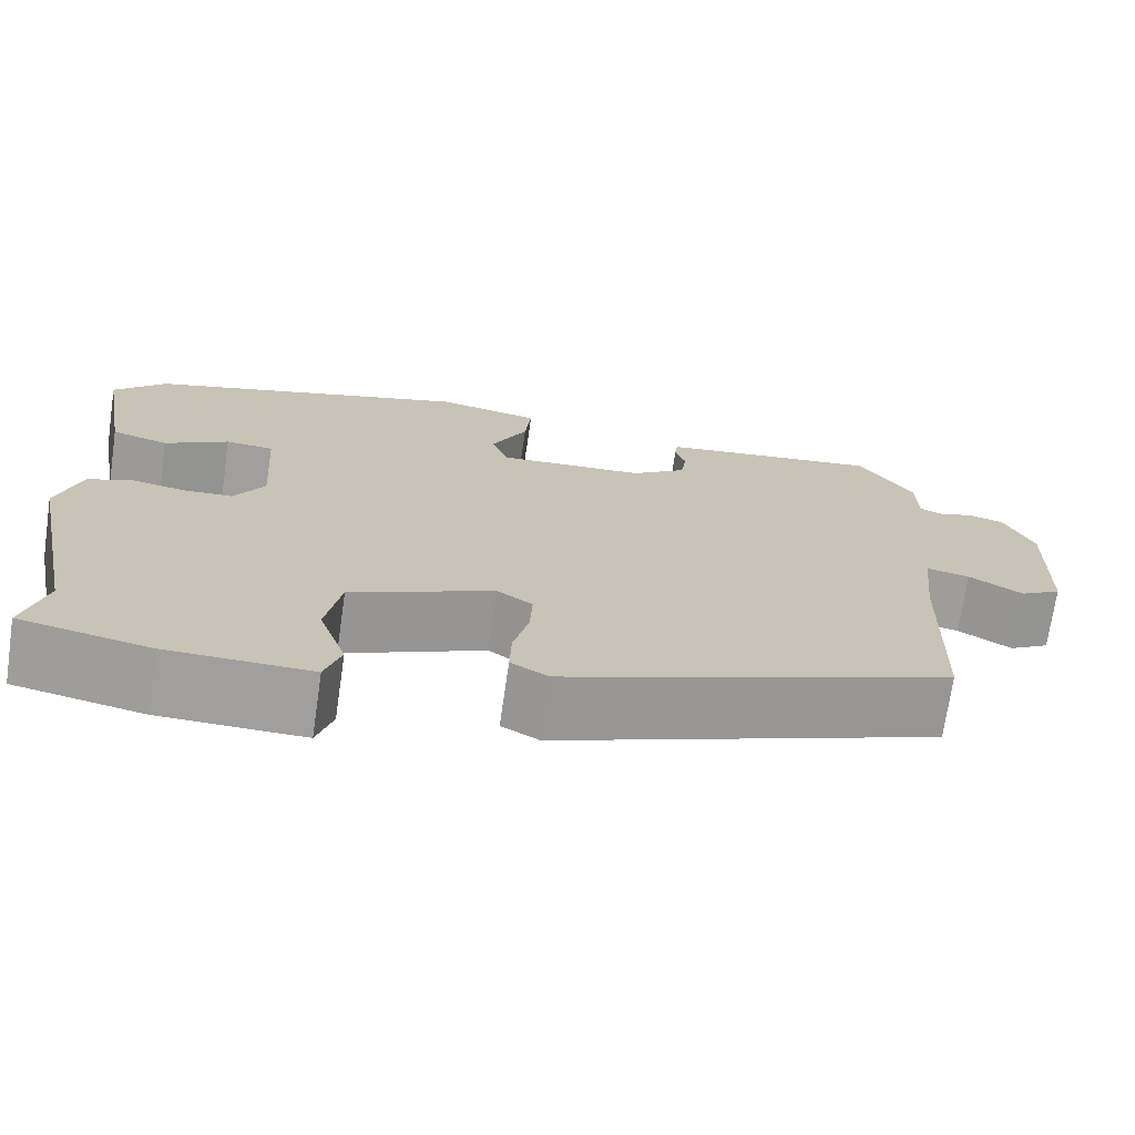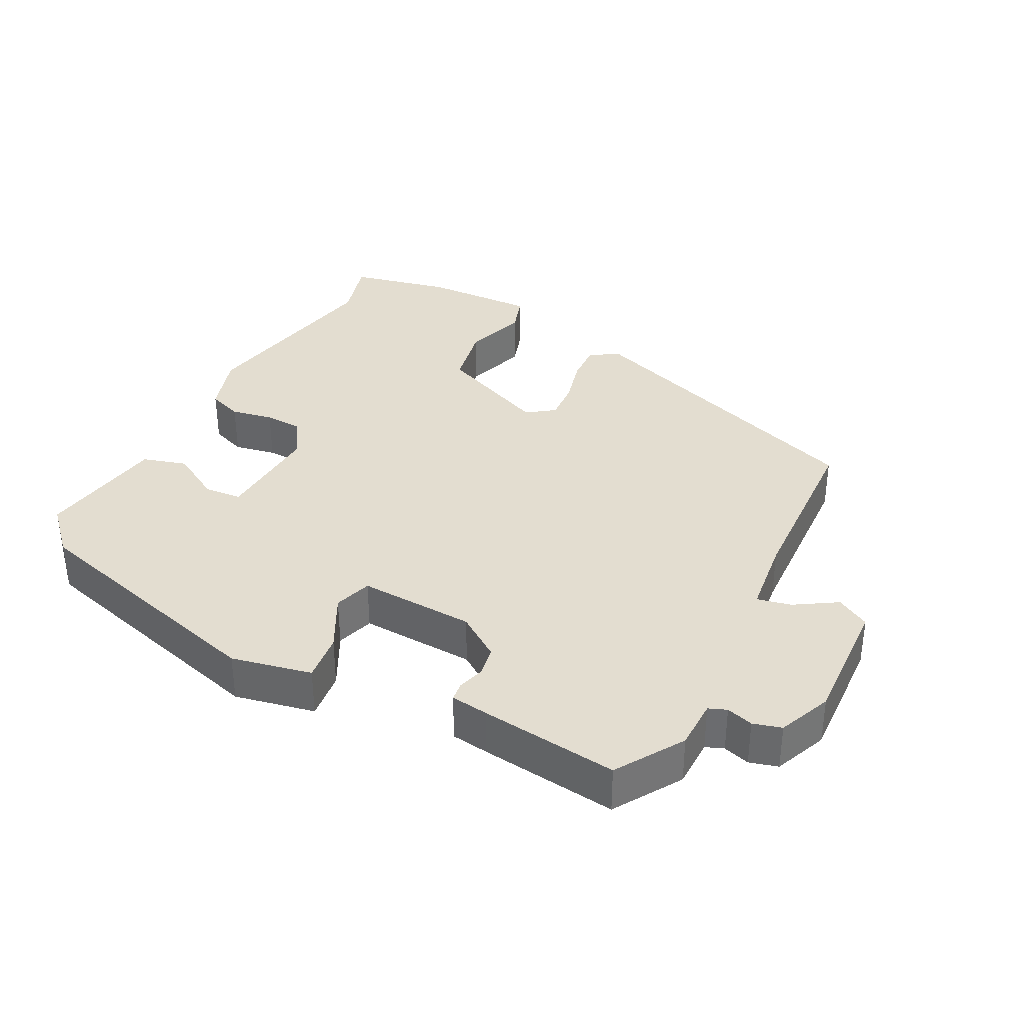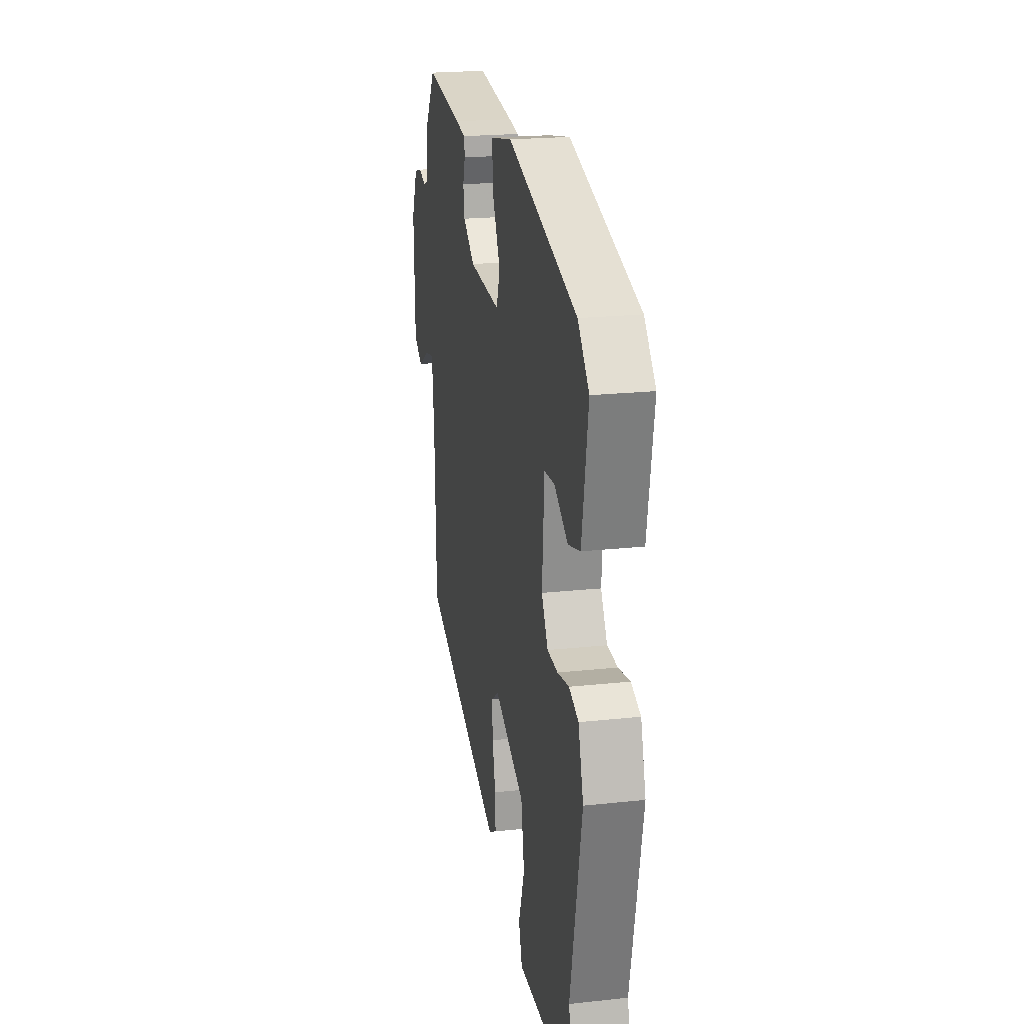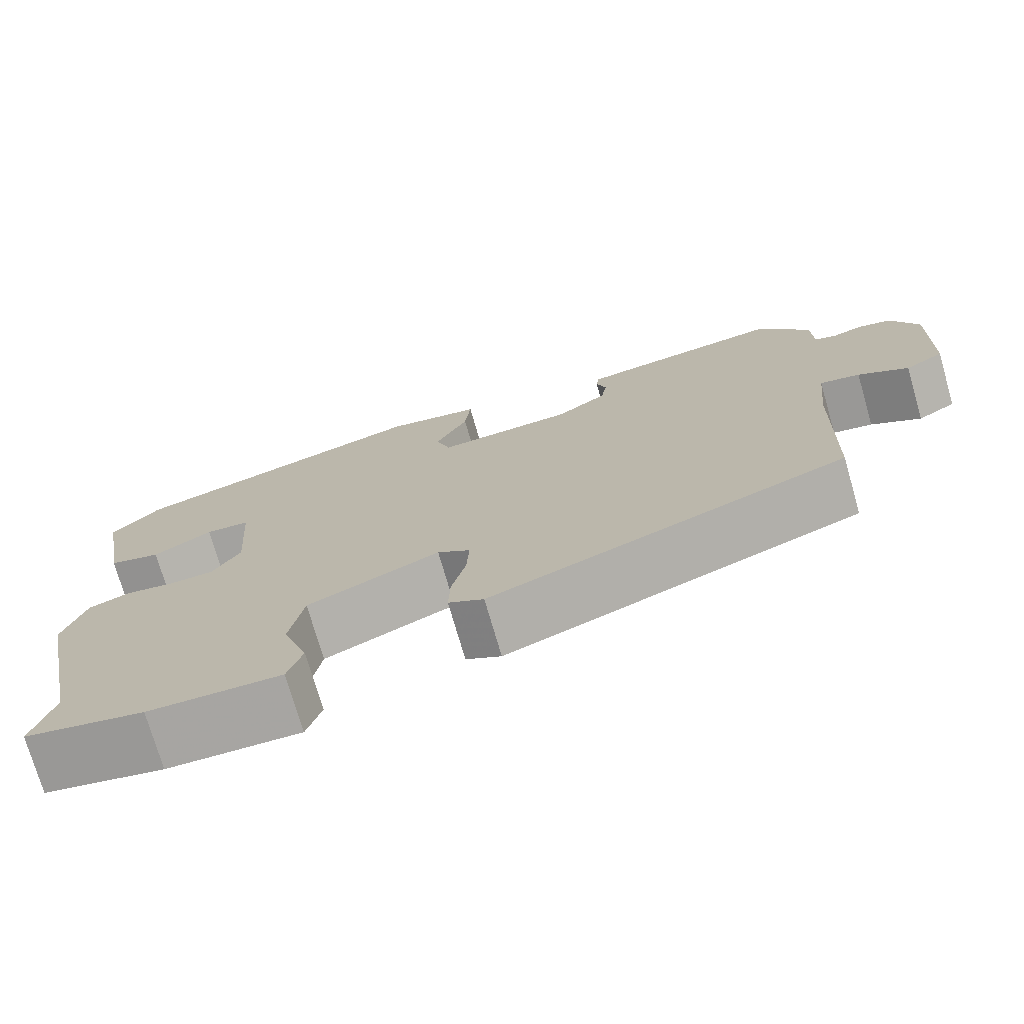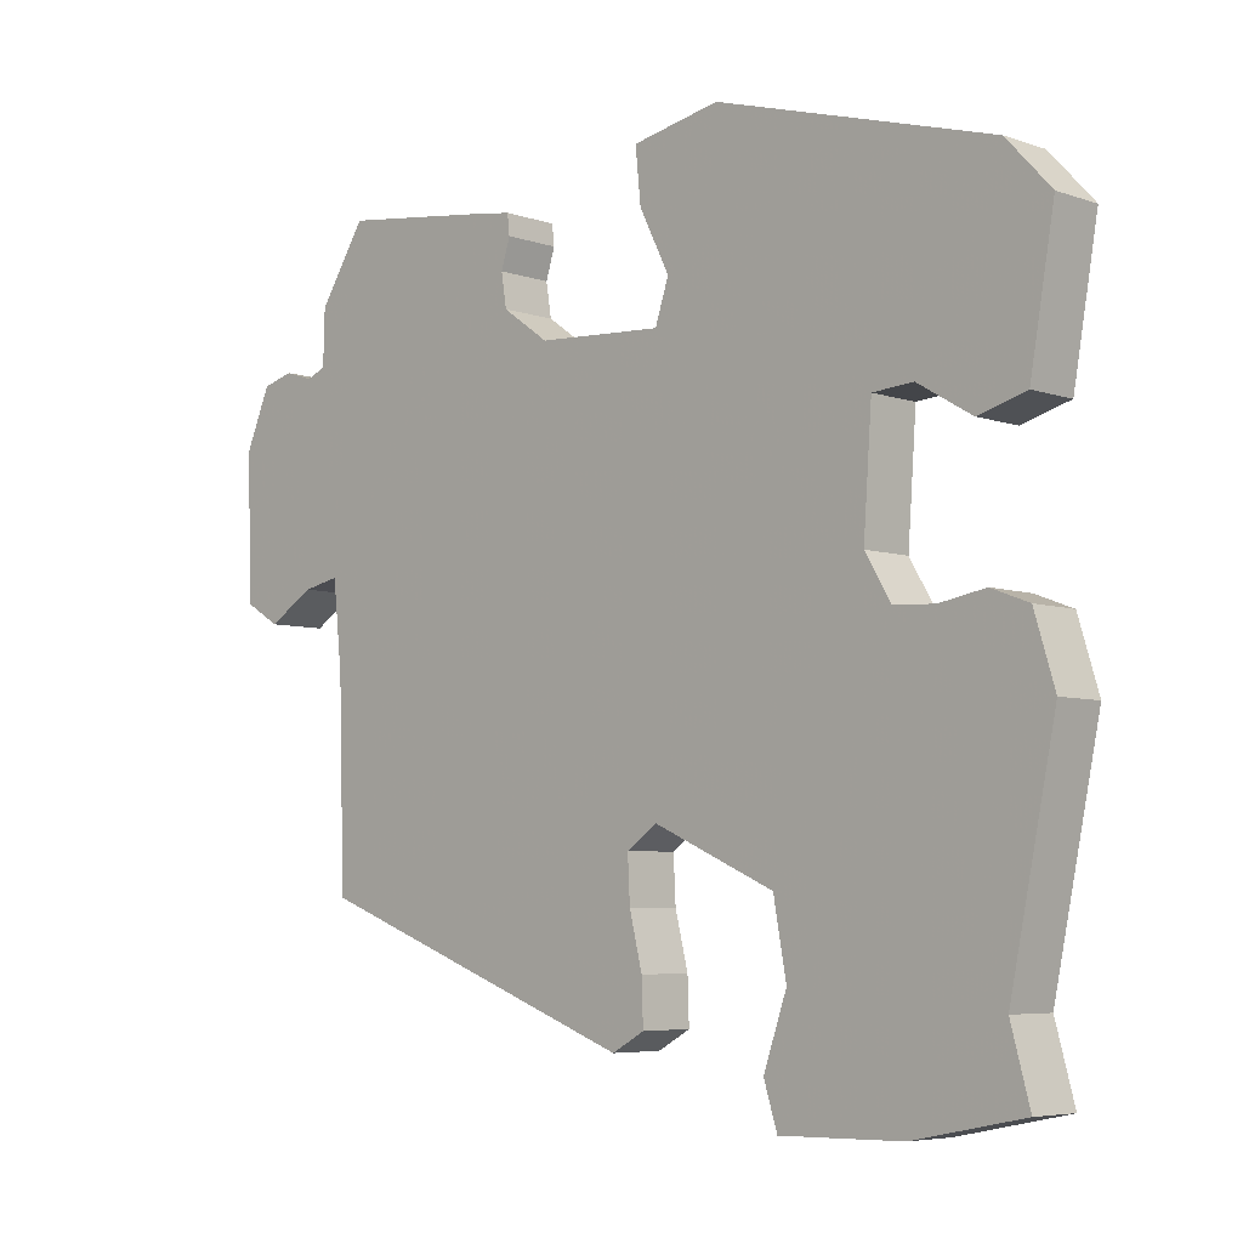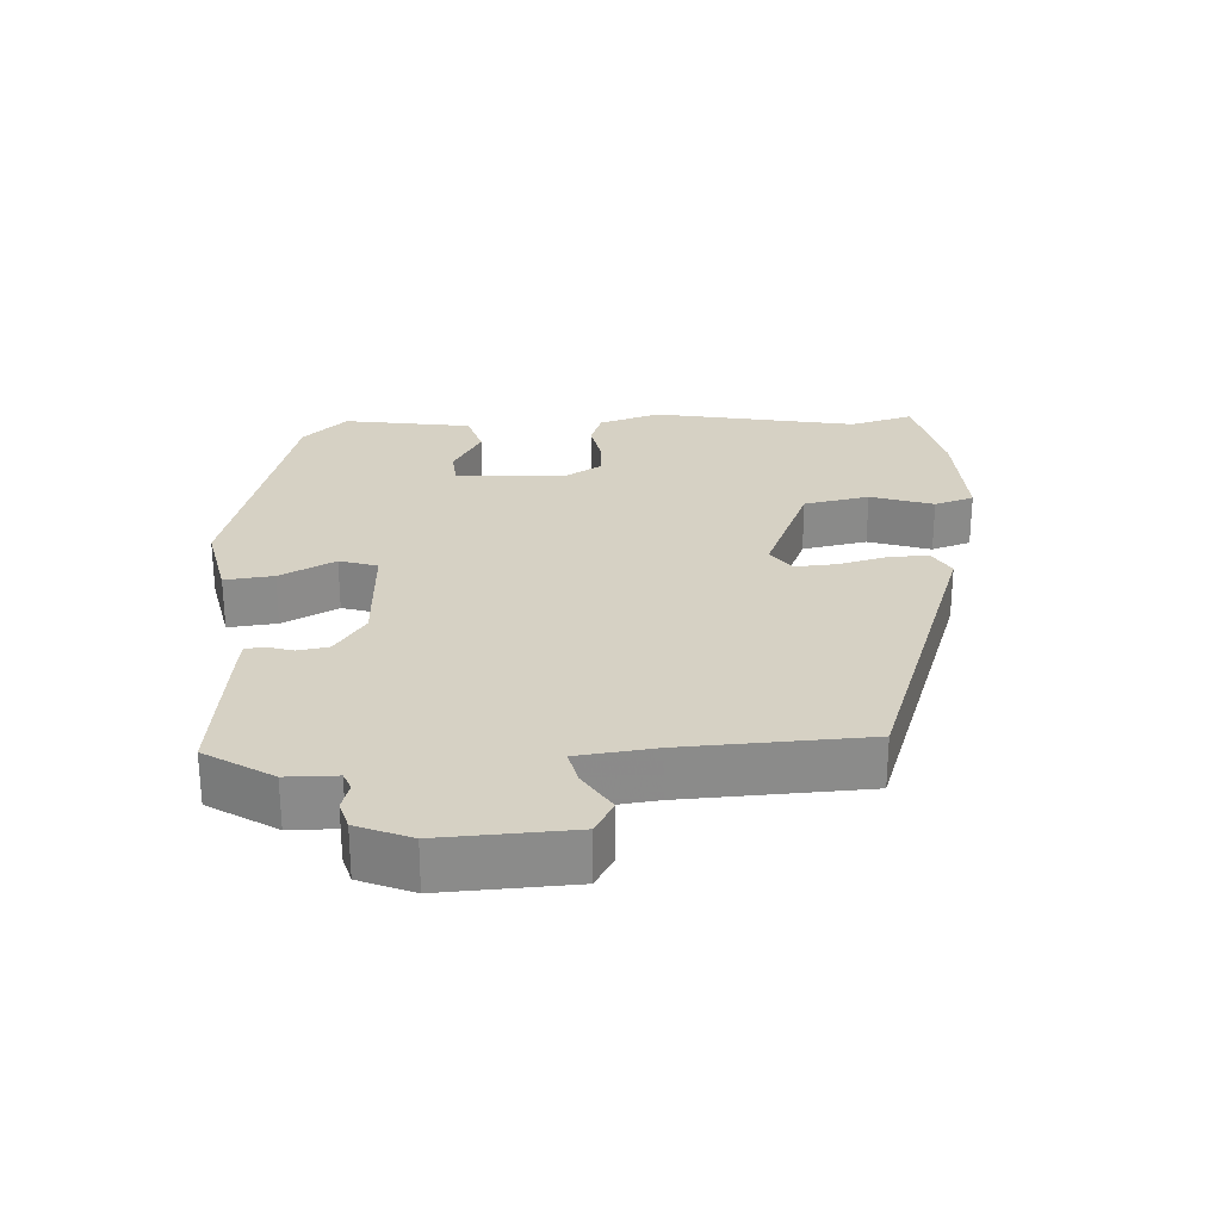
<metadata>
{"format":"obj","ext":"obj","renderer":"f3d","projection":"perspective","resolution":1024,"background":"white","views":[{"elev":-71.4,"azim":-8.3,"up":"+Z"},{"elev":35.6,"azim":26.5,"up":"+Y"},{"elev":21.4,"azim":-100.9,"up":"+Z"},{"elev":-74.3,"azim":16.1,"up":"+Z"},{"elev":-5.8,"azim":-135.9,"up":"+Z"},{"elev":26.7,"azim":86.0,"up":"+Y"}]}
</metadata>
<code>
v -0.484 0.07 0.414
v -0.117 0.07 0.52
v -0.001 0.07 0.497
v -0.008 0.07 0.427
v -0.048 0.07 0.347
v -0.03 0.07 0.293
v 0.137 0.07 0.303
v 0.199 0.07 0.347
v 0.206 0.07 0.391
v 0.194 0.07 0.429
v 0.197 0.07 0.456
v 0.251 0.07 0.464
v 0.449 0.07 0.49
v 0.511 0.07 0.395
v 0.513 0.07 0.323
v 0.539 0.07 0.313
v 0.577 0.07 0.325
v 0.618 0.07 0.314
v 0.651 0.07 0.238
v 0.645 0.07 0.051
v 0.598 0.07 0.023
v 0.537 0.07 0.06
v 0.488 0.07 0.07
v 0.476 0.07 -0.042
v 0.468 0.07 -0.303
v 0.032 0.07 -0.466
v -0.011 0.07 -0.442
v -0.009 0.07 -0.384
v 0.008 0.07 -0.315
v 0.011 0.07 -0.256
v -0.029 0.07 -0.228
v -0.19 0.07 -0.299
v -0.207 0.07 -0.393
v -0.176 0.07 -0.482
v -0.194 0.07 -0.539
v -0.356 0.07 -0.536
v -0.502 0.07 -0.506
v -0.477 0.07 -0.414
v -0.537 0.07 -0.123
v -0.51 0.07 -0.035
v -0.46 0.07 -0.016
v -0.399 0.07 -0.027
v -0.344 0.07 -0.024
v -0.31 0.07 0.033
v -0.321 0.07 0.187
v -0.375 0.07 0.191
v -0.447 0.07 0.148
v -0.511 0.07 0.166
v -0.543 0.07 0.35
v -0.484 0 0.414
v -0.117 0 0.52
v -0.001 0 0.497
v -0.008 0 0.427
v -0.048 0 0.347
v -0.03 0 0.293
v 0.137 0 0.303
v 0.199 0 0.347
v 0.206 0 0.391
v 0.194 0 0.429
v 0.197 0 0.456
v 0.251 0 0.464
v 0.449 0 0.49
v 0.511 0 0.395
v 0.513 0 0.323
v 0.539 0 0.313
v 0.577 0 0.325
v 0.618 0 0.314
v 0.651 0 0.238
v 0.645 0 0.051
v 0.598 0 0.023
v 0.537 0 0.06
v 0.488 0 0.07
v 0.476 0 -0.042
v 0.468 0 -0.303
v 0.032 0 -0.466
v -0.011 0 -0.442
v -0.009 0 -0.384
v 0.008 0 -0.315
v 0.011 0 -0.256
v -0.029 0 -0.228
v -0.19 0 -0.299
v -0.207 0 -0.393
v -0.176 0 -0.482
v -0.194 0 -0.539
v -0.356 0 -0.536
v -0.502 0 -0.506
v -0.477 0 -0.414
v -0.537 0 -0.123
v -0.51 0 -0.035
v -0.46 0 -0.016
v -0.399 0 -0.027
v -0.344 0 -0.024
v -0.31 0 0.033
v -0.321 0 0.187
v -0.375 0 0.191
v -0.447 0 0.148
v -0.511 0 0.166
v -0.543 0 0.35
f 2 3 4
f 1 2 4
f 49 1 4
f 48 49 4
f 47 48 4
f 46 47 4
f 45 46 4 5
f 44 45 5 6
f 43 44 6 7
f 40 41 42
f 39 40 42
f 38 39 42
f 38 42 43
f 37 38 43
f 36 37 43
f 35 36 43
f 34 35 43
f 33 34 43
f 32 33 43
f 31 32 43 7
f 27 28 29
f 26 27 29
f 25 26 29
f 24 25 29
f 23 24 29 30
f 20 21 22
f 19 20 22
f 18 19 22
f 17 18 22
f 16 17 22
f 15 16 22 23
f 14 15 23
f 13 14 23
f 12 13 23
f 11 12 23
f 10 11 23
f 9 10 23
f 8 9 23
f 23 30 31
f 8 23 31
f 7 8 31
f 53 52 51
f 53 51 50
f 53 50 98
f 53 98 97
f 53 97 96
f 53 96 95
f 54 53 95 94
f 55 54 94 93
f 56 55 93 92
f 91 90 89
f 91 89 88
f 91 88 87
f 92 91 87
f 92 87 86
f 92 86 85
f 92 85 84
f 92 84 83
f 92 83 82
f 92 82 81
f 56 92 81 80
f 78 77 76
f 78 76 75
f 78 75 74
f 78 74 73
f 79 78 73 72
f 71 70 69
f 71 69 68
f 71 68 67
f 71 67 66
f 71 66 65
f 72 71 65 64
f 72 64 63
f 72 63 62
f 72 62 61
f 72 61 60
f 72 60 59
f 72 59 58
f 72 58 57
f 80 79 72
f 80 72 57
f 80 57 56
f 1 50 51 2
f 2 51 52 3
f 3 52 53 4
f 4 53 54 5
f 5 54 55 6
f 6 55 56 7
f 7 56 57 8
f 8 57 58 9
f 9 58 59 10
f 10 59 60 11
f 11 60 61 12
f 12 61 62 13
f 13 62 63 14
f 14 63 64 15
f 15 64 65 16
f 16 65 66 17
f 17 66 67 18
f 18 67 68 19
f 19 68 69 20
f 20 69 70 21
f 21 70 71 22
f 22 71 72 23
f 23 72 73 24
f 24 73 74 25
f 25 74 75 26
f 26 75 76 27
f 27 76 77 28
f 28 77 78 29
f 29 78 79 30
f 30 79 80 31
f 31 80 81 32
f 32 81 82 33
f 33 82 83 34
f 34 83 84 35
f 35 84 85 36
f 36 85 86 37
f 37 86 87 38
f 38 87 88 39
f 39 88 89 40
f 40 89 90 41
f 41 90 91 42
f 42 91 92 43
f 43 92 93 44
f 44 93 94 45
f 45 94 95 46
f 46 95 96 47
f 47 96 97 48
f 48 97 98 49
f 49 98 50 1

</code>
